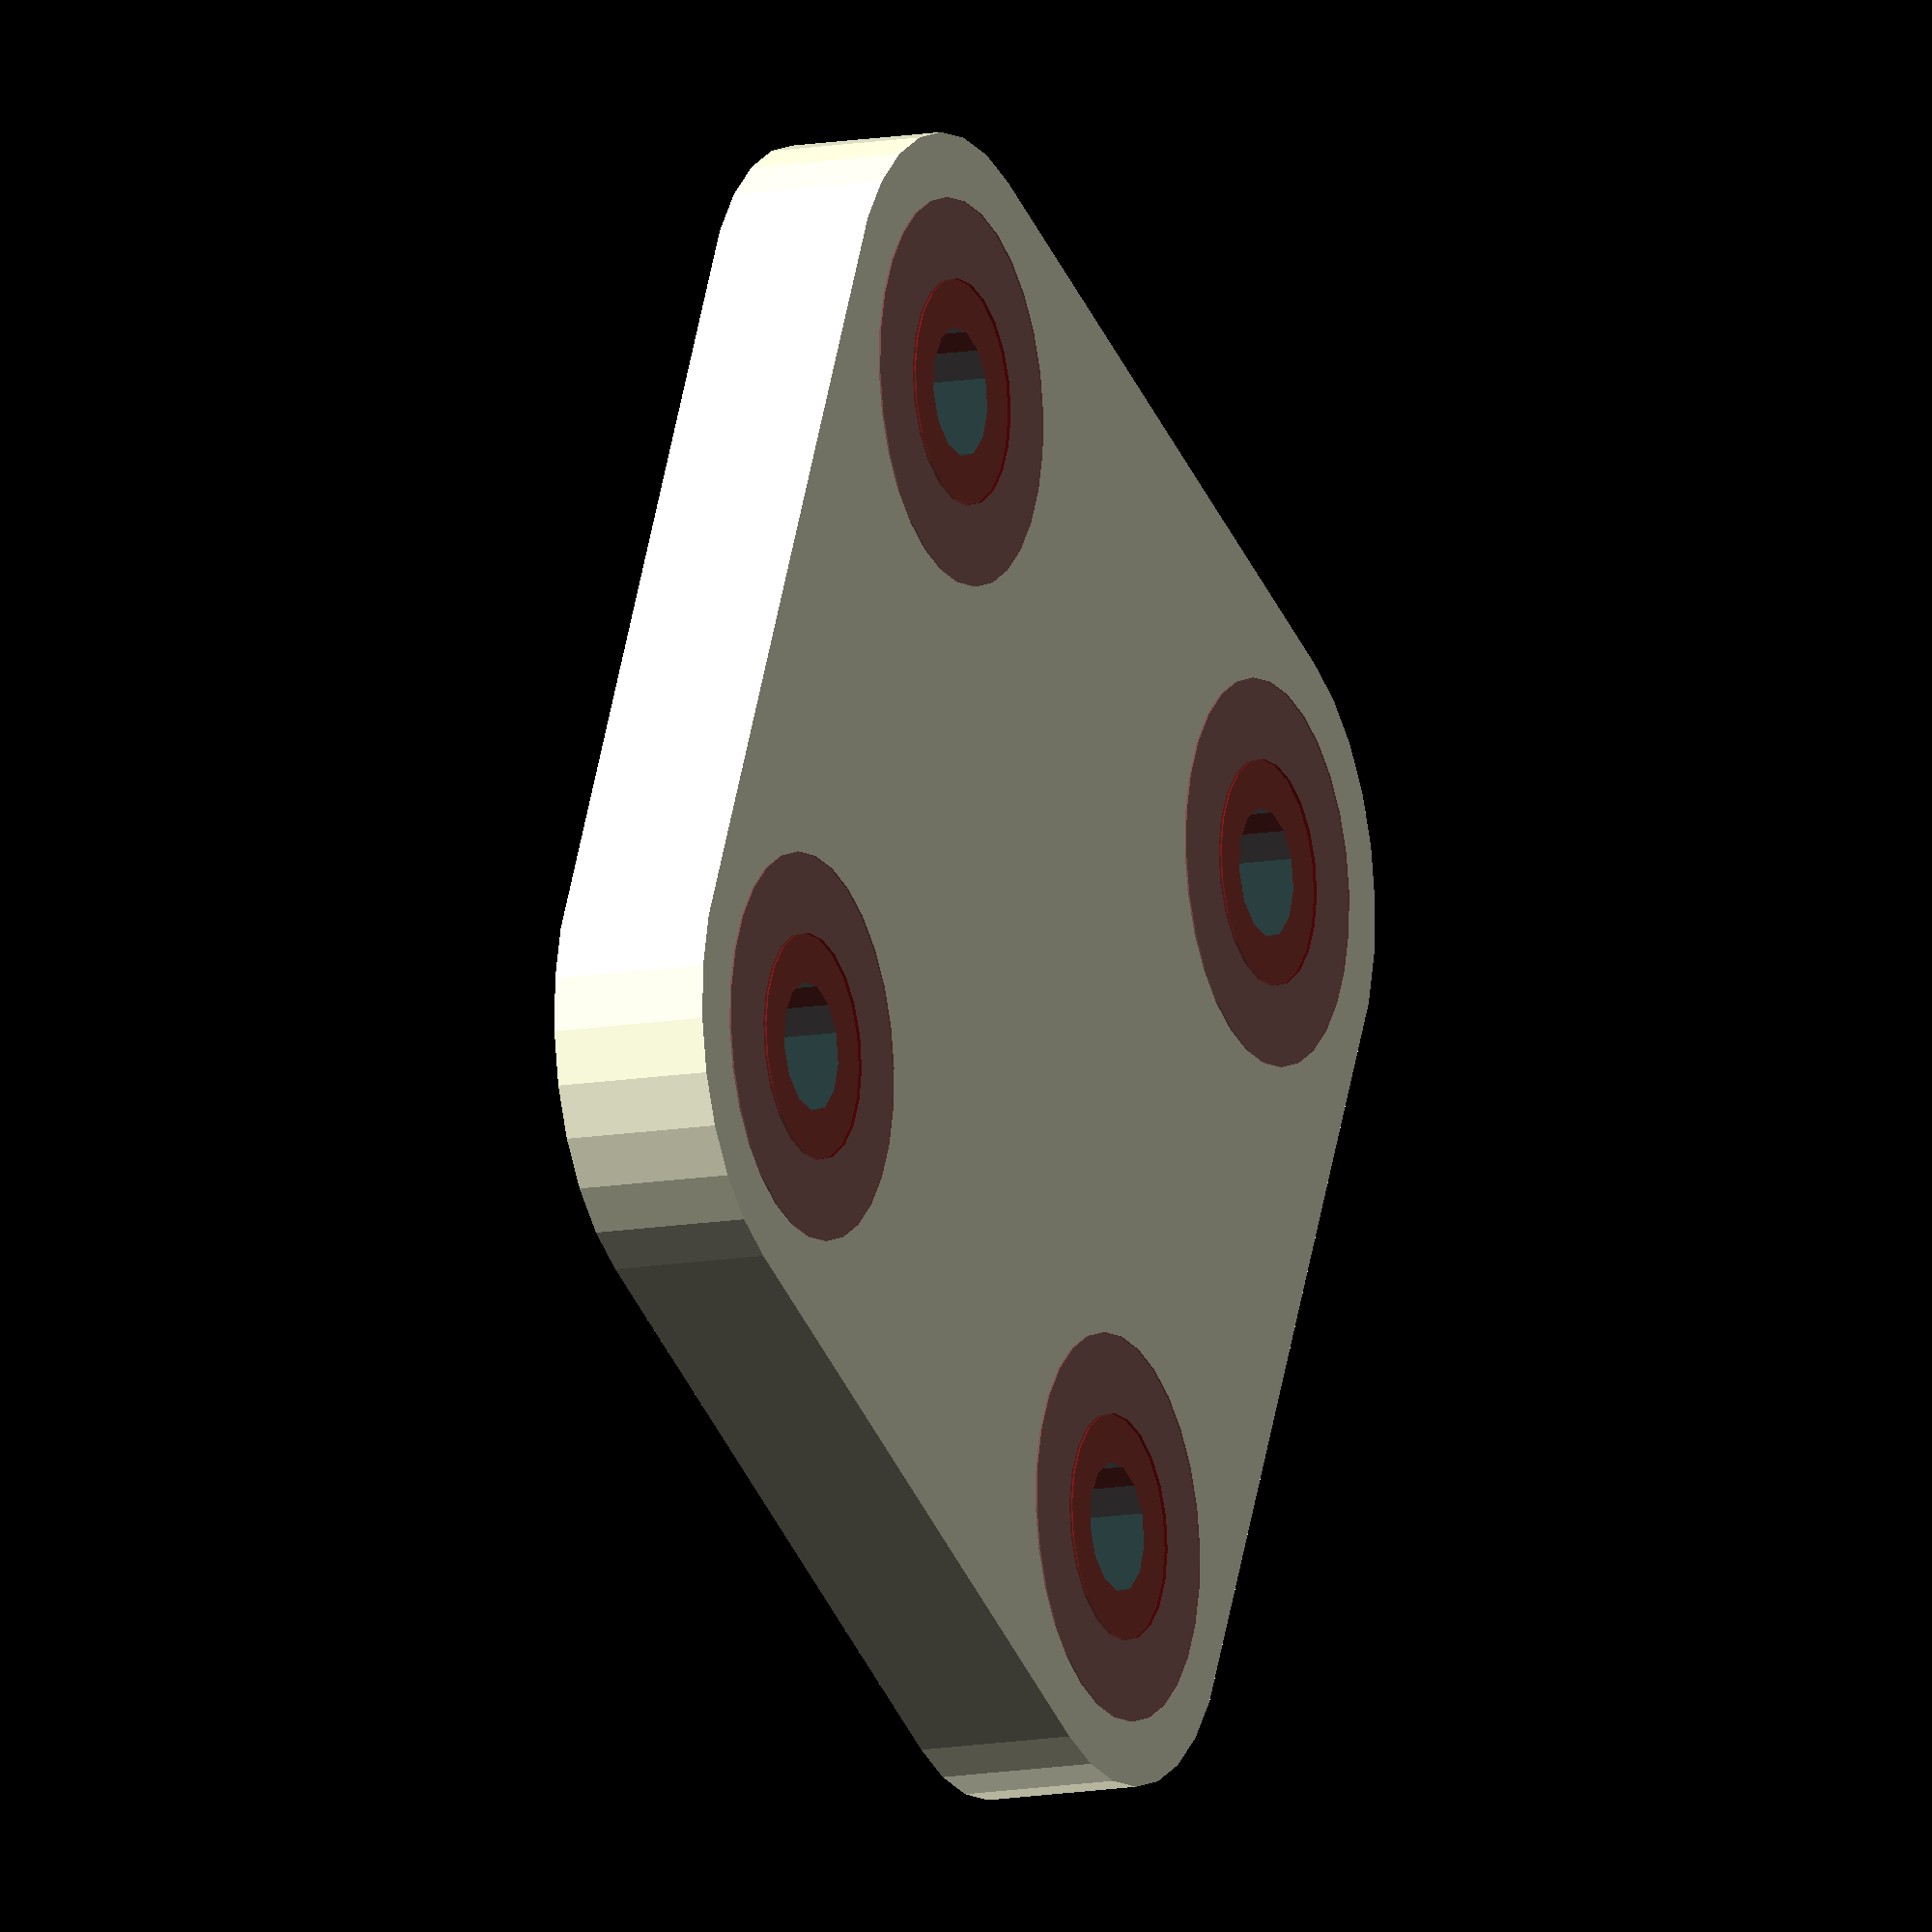
<openscad>
/*
  Inteded workflow is to export all required OpenSCAD objects (meshes)
  as individual geometries, as below.
*/

/*cura-export 'baseplate()' AS Baseplate */
/*cura-export 'reinforcment(d = 14)' AS Reinforcment100 */
/*cura-export 'reinforcment(d = 24)' AS Reinforcment50*/
/*cura-export 'support()' AS Support */

/*
  This will place four objects on the build plate. After defining
  'Per Model Settings' for each of them, use 'Select All Models',
  'Reset All Model Positions' and 'Group Models' to transform them
  into a single part.

  (not implemented yet) Printing or saving the generated GCode will
  cause Cura to write all changes back to the OpenSCAD file like below.
  The difference ist here is that this is only a single Part made from
  four meshes with specific settings per mesh.
*/

/* cura-export
    'baseplate()' AS Baseplate SETTINGS
        infill_sparse_density = 25
    'reinforcment(d = 14)' AS Reinforcment100 SETTINGS
        infill_mesh = True,
        infill_sparse_density = 100
    'reinforcment(d = 24)' AS Reinforcment50 SETTINGS
        infill_mesh = True,
        infill_sparse_density = 50
    'support()' AS Support SETTINGS
        support_mesh = True
*/

module relief(ri = 10, ro = 12, h = 3) {
   difference() {
       cylinder(r = ro, h = h);
       translate([0, 0, -0.01]) cylinder(r = ri, h = h + 0.02);
   }    
}

module centers(x, y, z = 0) {
   for(tx = [-x/2, x/2], ty = [-y/2, y/2])
       translate([tx, ty, z]) children();
}

module reinforcment(x = 50, y = 50, d = 8, h = 10) {
  centers(x, y) cylinder(r = d/2, h = h); 
}

module support(x = 50, y = 50) {
   translate([0, 0, 2.5]) {
     cube([x - 10, 10, 5.01], center = true);
     cube([10, y - 10, 5.01], center = true);
   }
}

module nosupport(x = 50, y = 50, d = 8) {
   centers(x, y, -0.01) relief(ri = d/2 + 4, ro = d/2 + 6);
}

module baseplate(x = 50, y = 50, d = 8, h = 10) {
   difference() {
       hull() centers(x, y) cylinder(r = 2 * d, h = h);
       centers(x, y, -0.01) cylinder(r = d/2, h = h + 0.02);
       support(x, y, d);
       nosupport(x, y);
   }
}

baseplate();
%color([0.5, 0, 0, 0.75]) reinforcment(d = 14, h = 10.2);
%color([0.5, 0.25, 0.25, 0.75]) reinforcment(d = 24, h = 10.1);
%color([0.75, 0.75, 1.0, 0.5]) support();
</openscad>
<views>
elev=11.3 azim=116.0 roll=294.7 proj=o view=solid
</views>
